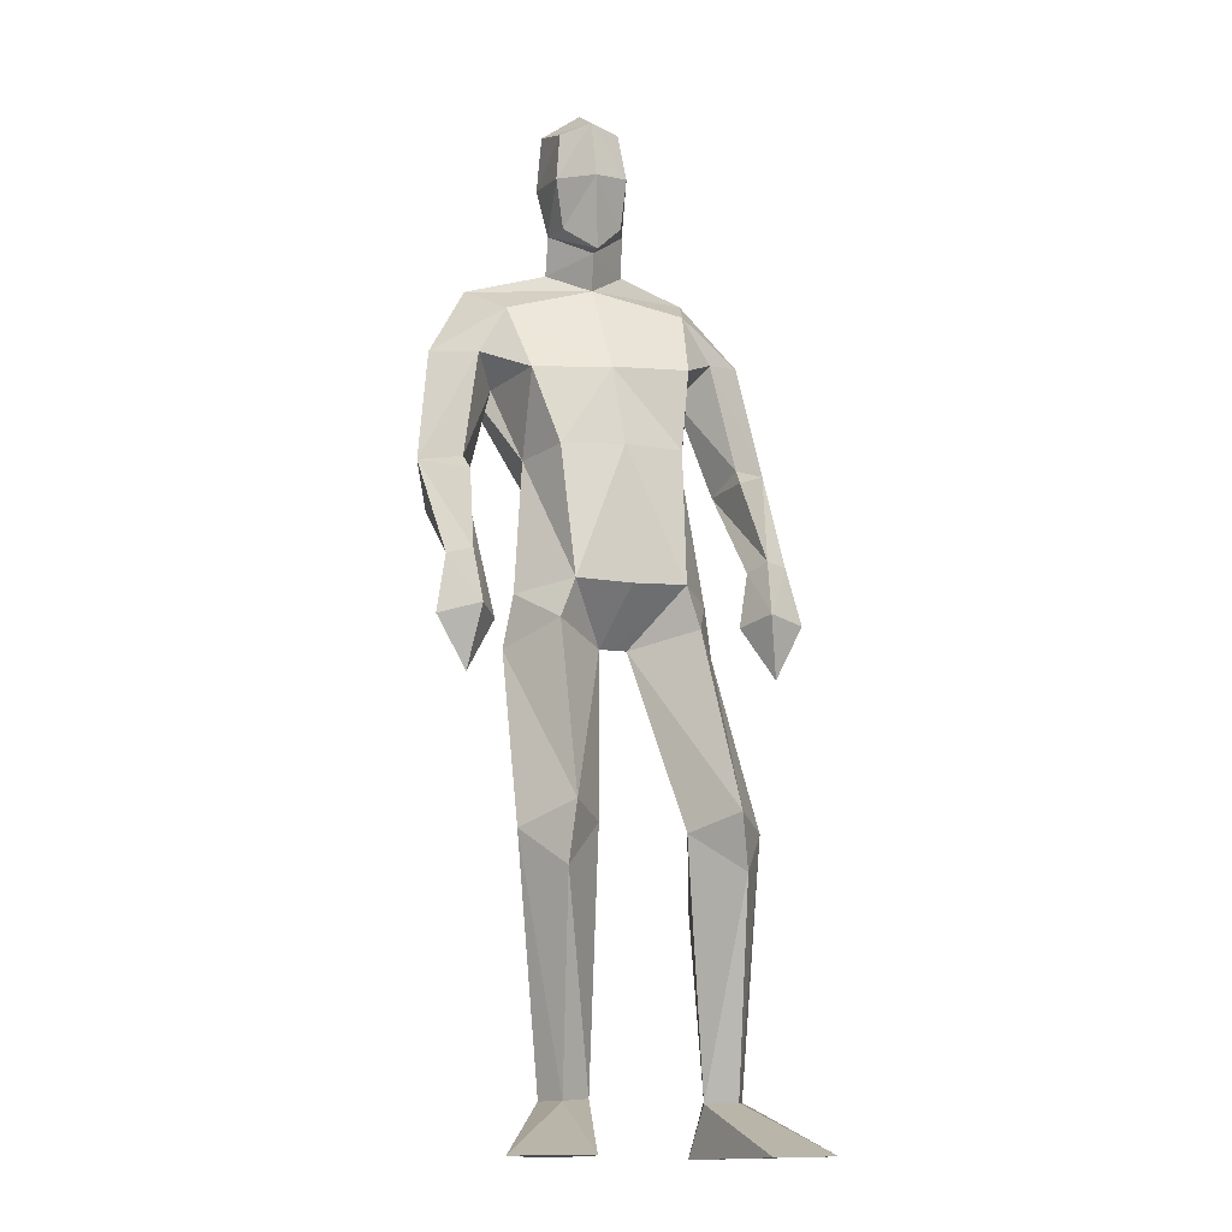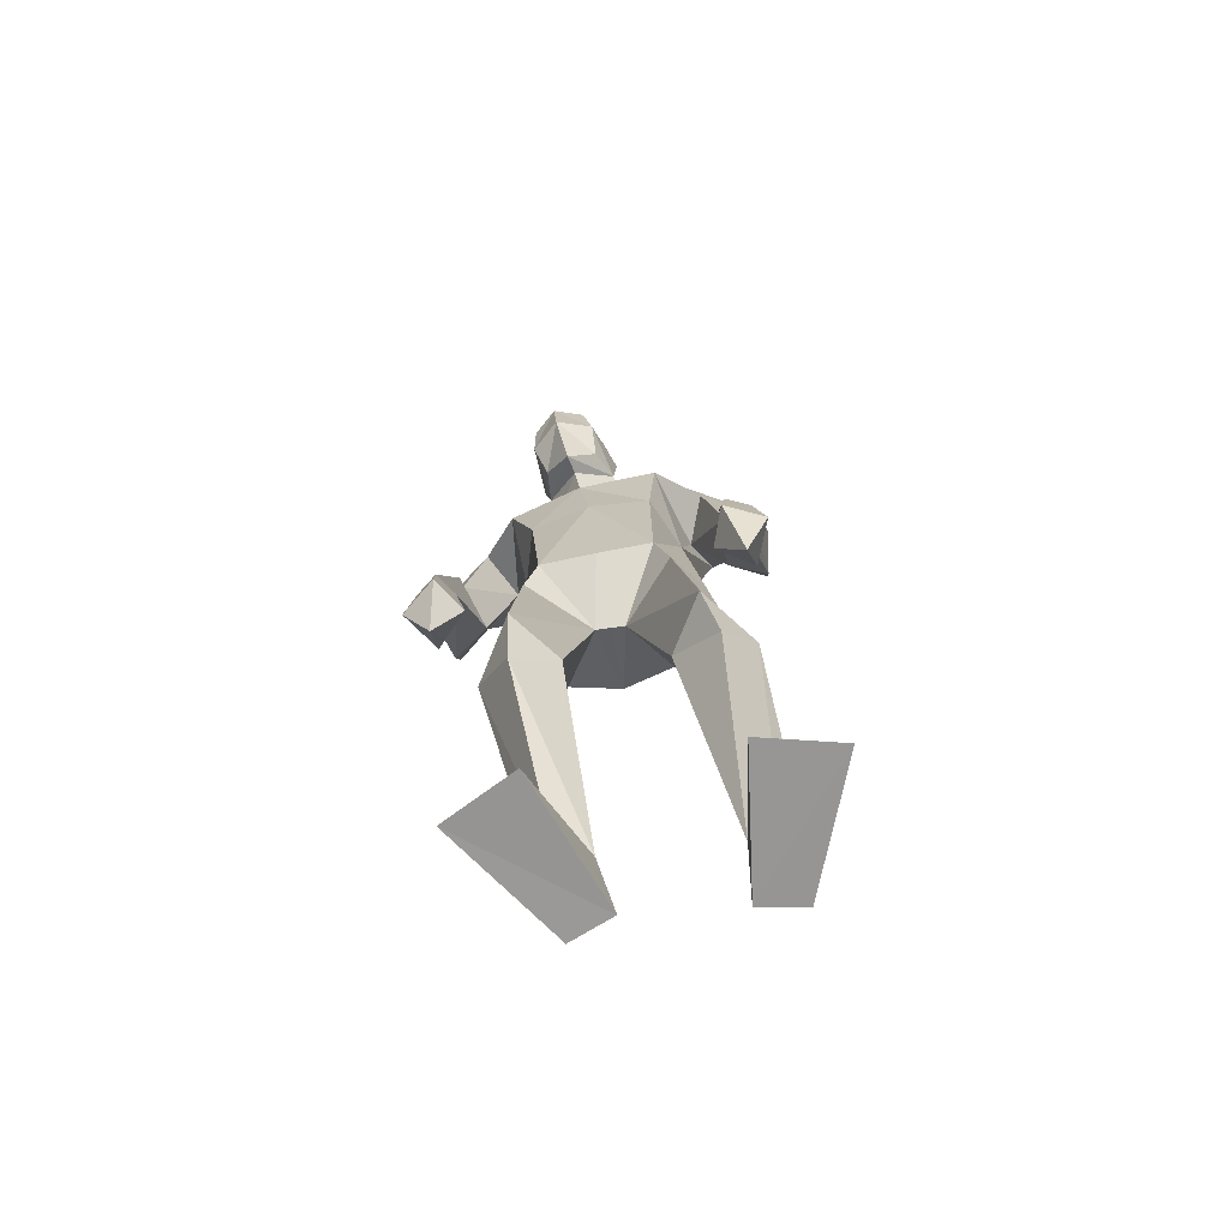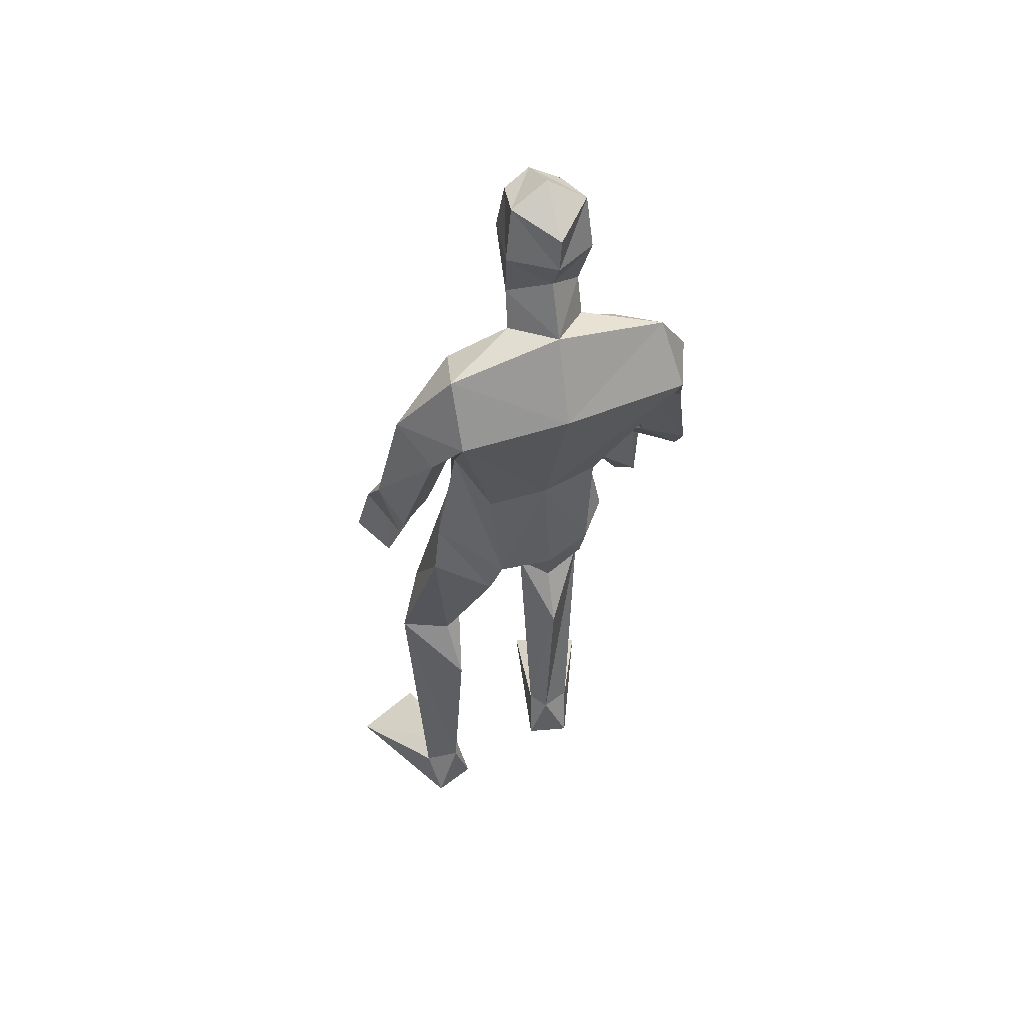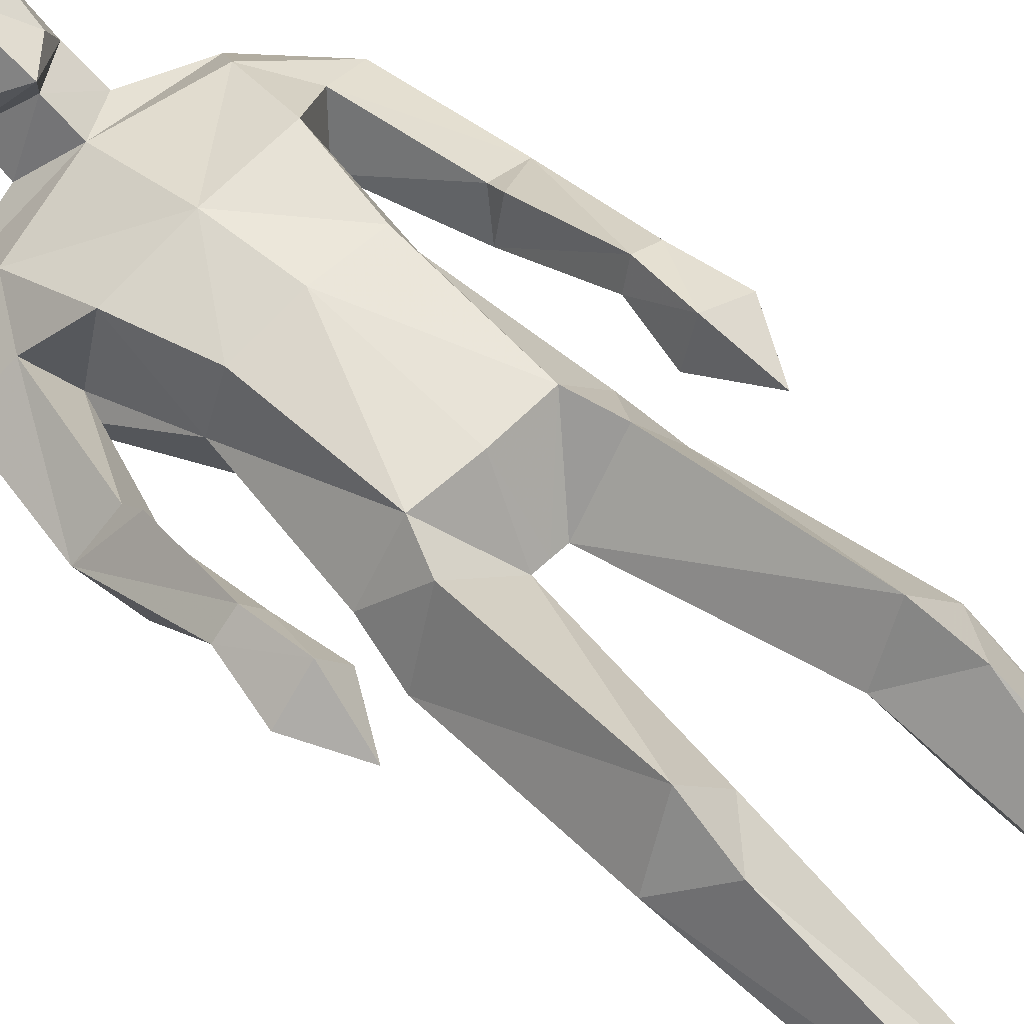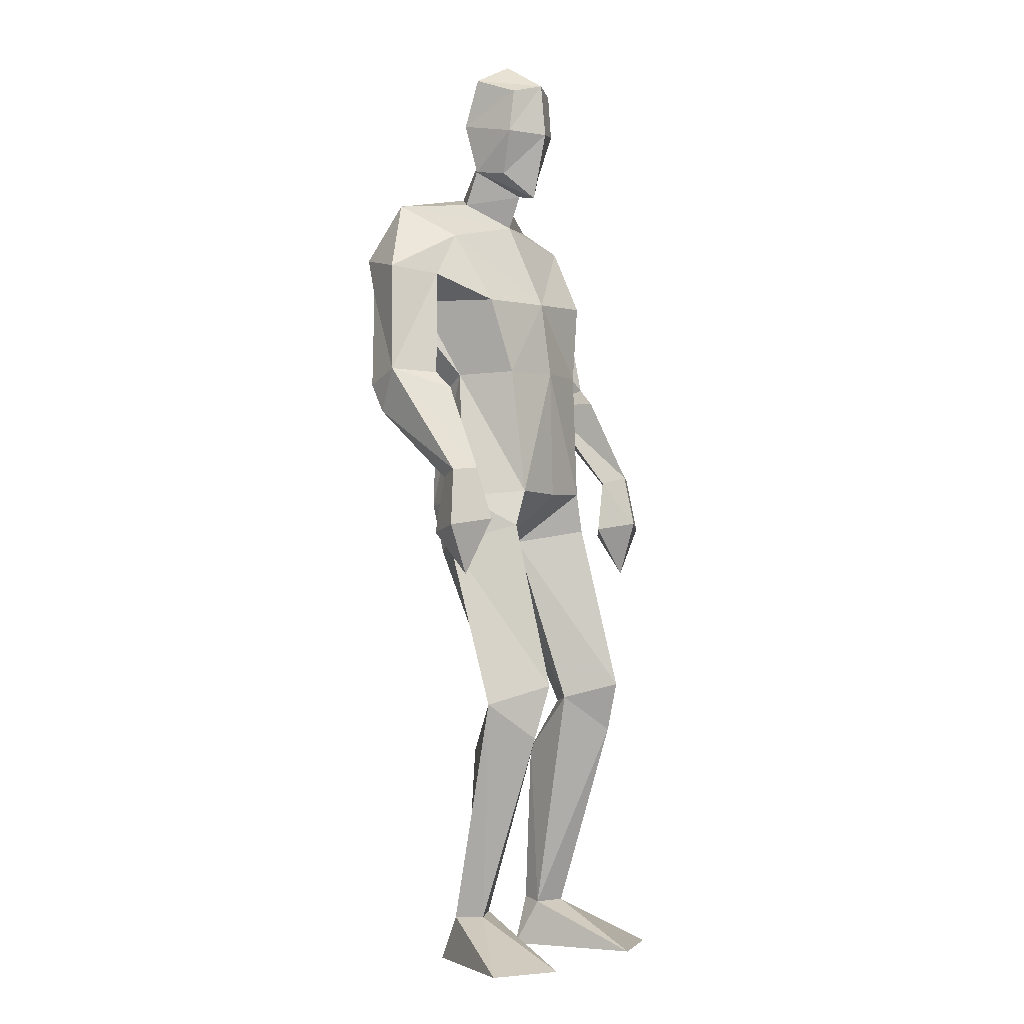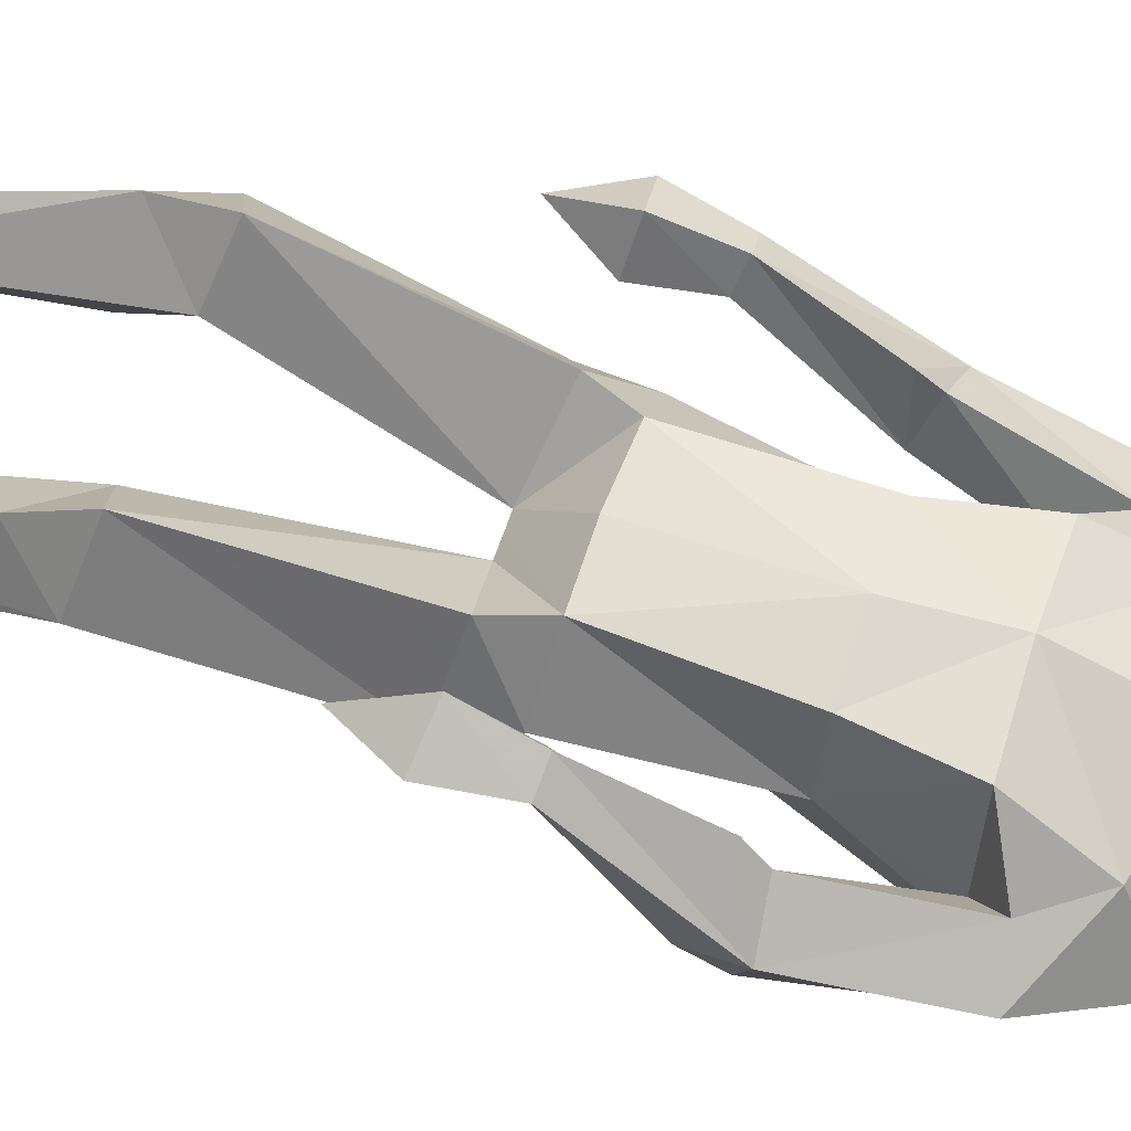
<metadata>
{"format":"obj","ext":"obj","renderer":"f3d","projection":"perspective","resolution":1024,"background":"white","views":[{"elev":-15.5,"azim":-19.3,"up":"+Y"},{"elev":-68.3,"azim":13.5,"up":"+Y"},{"elev":57.6,"azim":155.8,"up":"+Y"},{"elev":65.3,"azim":-41.8,"up":"+Z"},{"elev":-5.1,"azim":-54.7,"up":"+Y"},{"elev":62.6,"azim":112.5,"up":"+Z"}]}
</metadata>
<code>
v -0.2332 -0.001163 0.2383
v -0.2591 0.6045 0.09172
v -0.2788 0.6498 0.2502
v -0.2864 1.025 0.1625
v -0.2764 1.811 0.008713
v -0.1957 1.76 0.07868
v -0.2311 1.961 0.2087
v -0.2729 1.873 0.1167
v -0.2958 2.062 0.1624
v -0.3043 2.102 0.06239
v -0.2406 2.079 0.2032
v -0.2047 2.019 -0.02494
v -0.2827 1.885 0.04387
v -0.2993 1.966 0.1522
v -0.3033 1.995 0.02571
v -0.206 1.829 0.1157
v -0.1882 1.852 -0.06674
v -0.196 0.121 -0.04811
v -0.1468 0.007343 -0.05591
v -0.3862 -0.001163 0.1705
v -0.2653 0.1072 -0.0269
v -0.2395 0.003942 -0.08642
v -0.2403 0.4976 0.01069
v -0.2015 0.626 0.147
v -0.3625 0.607 0.1382
v -0.2612 1.085 -0.1008
v -0.365 0.9838 0.02841
v -0.2633 0.9712 -0.07003
v -0.2575 1.106 0.167
v -0.3512 1.094 0.05523
v -0.2836 0.5287 0.2128
v -0.1705 0.113 -0.000406
v -0.2333 0.1065 0.02946
v -0.1502 1.089 -0.1339
v -0.1668 0.9968 0.04436
v -0.5056 1.285 -0.06331
v -0.441 1.13 0.1375
v -0.4718 1.141 0.1846
v -0.4569 1.334 0.09779
v -0.5062 1.349 -0.09343
v -0.5412 1.376 -0.005469
v -0.4266 1.611 0.03497
v -0.4625 1.371 0.06139
v -0.5375 1.009 0.1621
v -0.4734 0.9012 0.155
v -0.4871 1.122 0.1037
v -0.4135 1.015 0.1389
v -0.4834 0.998 0.07715
v -0.518 1.135 0.1527
v -0.4592 1.025 0.2166
v -0.4313 1.343 -0.03154
v -0.4659 1.573 -0.1222
v -0.372 1.712 0.04623
v -0.5167 1.623 -0.02858
v -0.375 1.564 -0.05417
v -0.3282 1.385 0.02825
v -0.4451 1.662 -0.1575
v -0.1528 1.338 -0.09279
v -0.3413 1.553 0.1302
v -0.2848 1.389 0.1496
v -0.2822 1.332 -0.07659
v -0.4314 1.786 -0.06996
v 0.2837 0.004763 0.1548
v 0.1249 -0.000594 0.207
v -0.004401 0.6211 0.1088
v 0.05352 0.6118 0.04939
v 0.0722 0.6528 0.2108
v 0.0902 1.006 0.009395
v -0.02272 1.345 -0.07943
v -0.0357 1.09 -0.1102
v -0.1123 1.823 0.02522
v -0.1744 2.072 0.1787
v -0.2323 2.146 0.09988
v -0.2119 2.093 -0.01796
v -0.1467 2.115 0.08358
v -0.202 1.953 -0.001373
v -0.12 2.011 0.05009
v -0.1522 1.979 0.1718
v -0.1514 1.884 0.1325
v -0.212 1.818 0.1623
v -0.1248 1.898 0.06361
v 0.06782 0.003009 -0.08948
v 0.1738 0.1149 -0.06114
v 0.07921 0.1091 -0.02973
v 0.1623 0.007116 -0.1149
v 0.1569 0.6307 0.09328
v 0.06481 1.108 0.03832
v -0.01551 0.9799 -0.08332
v -0.0192 1.116 0.1566
v 0.01252 1.028 0.1496
v 0.1427 0.1109 -0.001561
v 0.0992 0.5415 0.1687
v 0.04941 0.4937 -0.029
v 0.09822 0.1175 -0.07885
v -0.1057 0.9998 0.0375
v -0.1372 1.107 0.1647
v -0.1363 0.9984 0.04103
v 0.1915 1.322 -0.04378
v 0.1186 1.362 0.11
v 0.1581 1.661 0.00034
v 0.03133 1.583 -0.03388
v 0.1201 1.608 -0.09871
v 0.07595 1.638 0.05622
v 0.1249 1.401 0.07453
v 0.1345 1.052 0.2254
v 0.1674 0.9318 0.1651
v 0.0996 1.04 0.1427
v 0.2199 1.045 0.1807
v 0.1777 1.031 0.08977
v 0.1904 1.169 0.1703
v 0.1669 1.154 0.1179
v 0.1402 1.17 0.1961
v 0.1164 1.157 0.1456
v 0.1079 1.37 -0.02105
v 0.1877 1.387 -0.07452
v 0.2094 1.416 0.01676
v -0.01015 1.579 0.1528
v 0.006992 1.731 0.07485
v 0.06353 1.686 -0.1375
v 0.05009 1.812 -0.05221
v -0.02461 1.403 0.1497
v 0.01879 1.405 0.02879
v -0.1797 1.562 0.1624
v -0.1547 1.396 0.1702
v -0.1652 1.701 -0.1726
f 20 1 33
f 27 28 2
f 27 2 25
f 28 35 24
f 28 24 2
f 35 4 3
f 35 3 24
f 4 27 3
f 3 27 25
f 61 58 26
f 26 58 34
f 5 62 6
f 6 62 53
f 7 14 8
f 7 8 80
f 11 9 14
f 11 14 7
f 73 10 11
f 11 10 9
f 74 10 73
f 10 74 12
f 10 12 15
f 15 12 76
f 15 76 13
f 14 15 13
f 14 13 8
f 9 10 15
f 9 15 14
f 8 13 80
f 80 13 16
f 5 17 62
f 13 76 17
f 13 17 5
f 16 13 5
f 16 5 6
f 32 19 18
f 21 20 33
f 32 1 19
f 22 20 21
f 18 19 22
f 33 1 32
f 18 22 21
f 22 19 20
f 20 19 1
f 2 23 25
f 24 23 2
f 25 31 3
f 3 31 24
f 30 26 28
f 30 28 27
f 35 28 26
f 29 30 4
f 4 30 27
f 29 4 35
f 24 31 32
f 32 31 33
f 31 25 33
f 33 25 21
f 23 24 32
f 23 32 18
f 25 23 18
f 25 18 21
f 26 34 35
f 35 34 97
f 96 29 35
f 96 35 97
f 36 51 37
f 36 37 46
f 41 36 49
f 49 36 46
f 39 41 38
f 38 41 49
f 51 39 38
f 51 38 37
f 54 52 41
f 41 52 40
f 52 55 40
f 40 55 51
f 42 54 41
f 42 41 43
f 55 42 43
f 55 43 51
f 44 45 50
f 50 45 47
f 48 45 44
f 47 45 48
f 49 46 44
f 44 46 48
f 46 37 47
f 46 47 48
f 38 49 50
f 50 49 44
f 37 38 50
f 37 50 47
f 43 39 51
f 41 39 43
f 51 36 40
f 40 36 41
f 55 59 42
f 42 59 53
f 55 52 57
f 62 57 54
f 54 57 52
f 53 62 54
f 53 54 42
f 60 56 29
f 29 56 30
f 55 57 56
f 56 57 61
f 59 55 56
f 59 56 60
f 57 125 58
f 57 58 61
f 123 59 60
f 123 60 124
f 124 60 29
f 124 29 96
f 6 53 123
f 123 53 59
f 56 61 26
f 56 26 30
f 62 17 125
f 62 125 57
f 63 91 64
f 88 68 66
f 66 68 86
f 95 88 65
f 65 88 66
f 90 95 67
f 67 95 65
f 68 90 67
f 68 67 86
f 58 69 70
f 58 70 34
f 120 71 6
f 120 6 118
f 78 7 79
f 79 7 80
f 72 11 78
f 78 11 7
f 75 73 11
f 75 11 72
f 74 73 75
f 74 75 12
f 12 75 77
f 12 77 76
f 76 77 81
f 77 78 81
f 81 78 79
f 75 72 77
f 77 72 78
f 81 79 80
f 81 80 16
f 71 120 17
f 76 81 17
f 17 81 71
f 81 16 71
f 71 16 6
f 84 94 82
f 83 91 63
f 84 82 64
f 85 83 63
f 94 85 82
f 91 84 64
f 94 83 85
f 82 85 63
f 82 63 64
f 66 86 93
f 65 66 93
f 86 67 92
f 67 65 92
f 70 87 88
f 88 87 68
f 95 70 88
f 87 89 90
f 87 90 68
f 89 95 90
f 92 65 84
f 92 84 91
f 86 92 91
f 86 91 83
f 65 93 84
f 84 93 94
f 93 86 94
f 94 86 83
f 34 70 95
f 34 95 97
f 89 96 97
f 89 97 95
f 114 98 113
f 113 98 111
f 98 116 110
f 98 110 111
f 116 99 112
f 116 112 110
f 99 114 112
f 112 114 113
f 102 100 116
f 102 116 115
f 101 102 115
f 101 115 114
f 100 103 116
f 116 103 104
f 103 101 104
f 104 101 114
f 108 105 106
f 105 107 106
f 109 108 106
f 107 109 106
f 111 110 108
f 111 108 109
f 113 111 107
f 107 111 109
f 110 112 105
f 110 105 108
f 112 113 105
f 105 113 107
f 104 114 99
f 116 104 99
f 114 115 98
f 115 116 98
f 101 103 117
f 103 118 117
f 101 119 102
f 119 120 100
f 119 100 102
f 120 118 100
f 100 118 103
f 122 121 89
f 122 89 87
f 119 101 122
f 119 122 69
f 101 117 122
f 122 117 121
f 125 119 58
f 58 119 69
f 117 123 121
f 121 123 124
f 121 124 89
f 89 124 96
f 118 6 123
f 118 123 117
f 69 122 70
f 70 122 87
f 17 120 125
f 125 120 119

</code>
